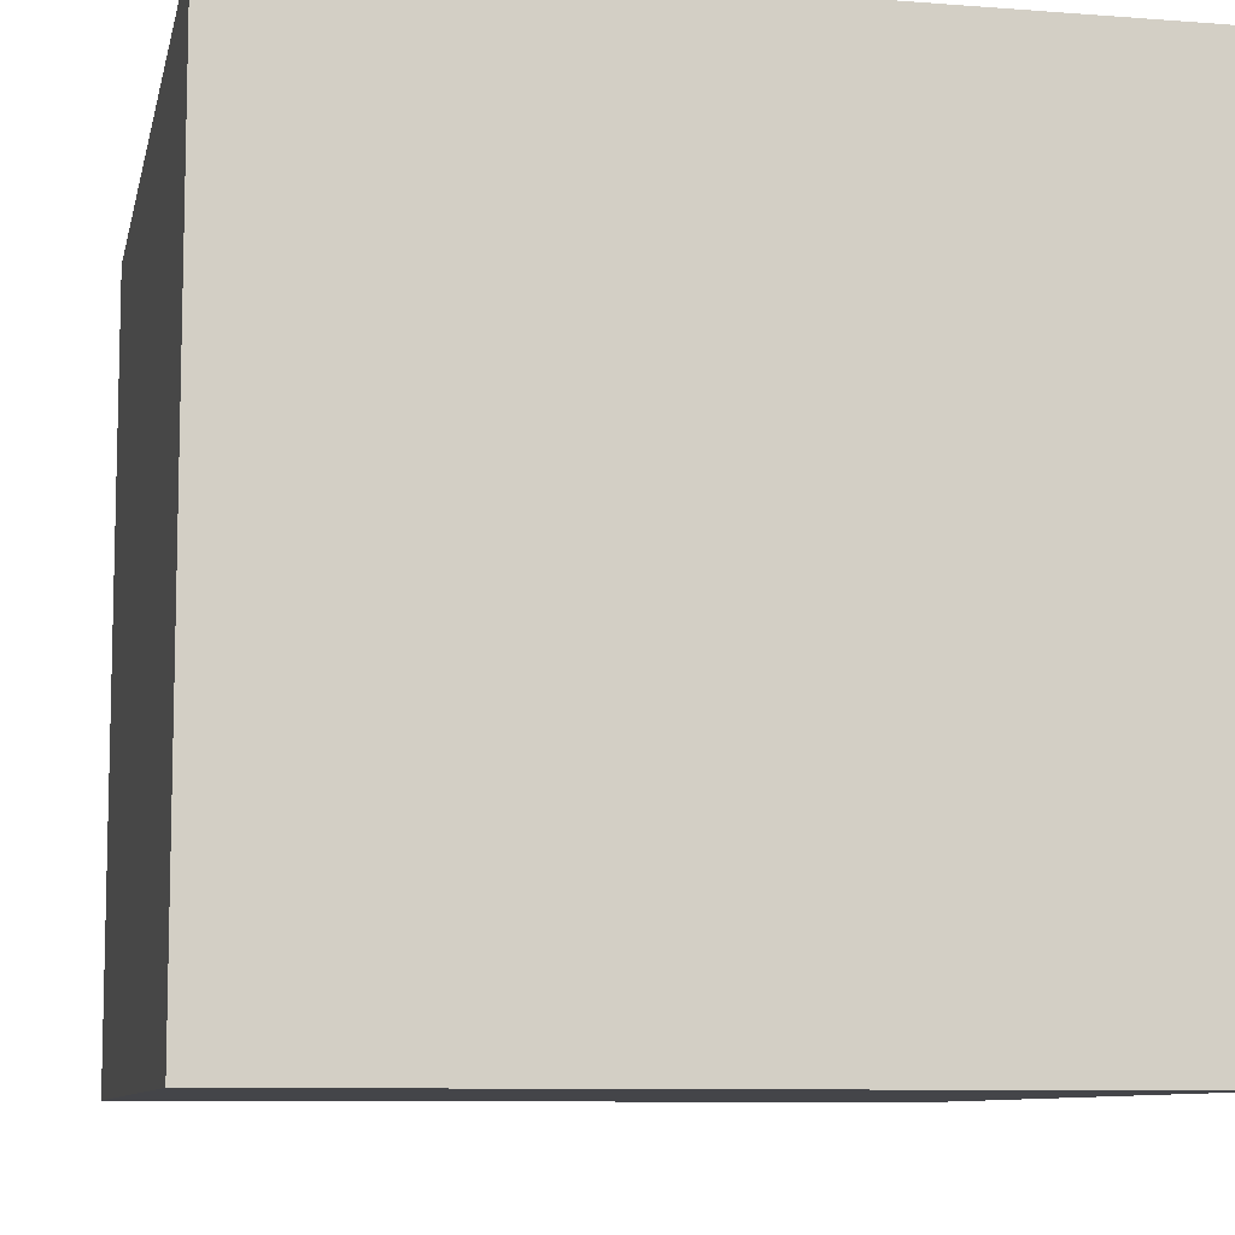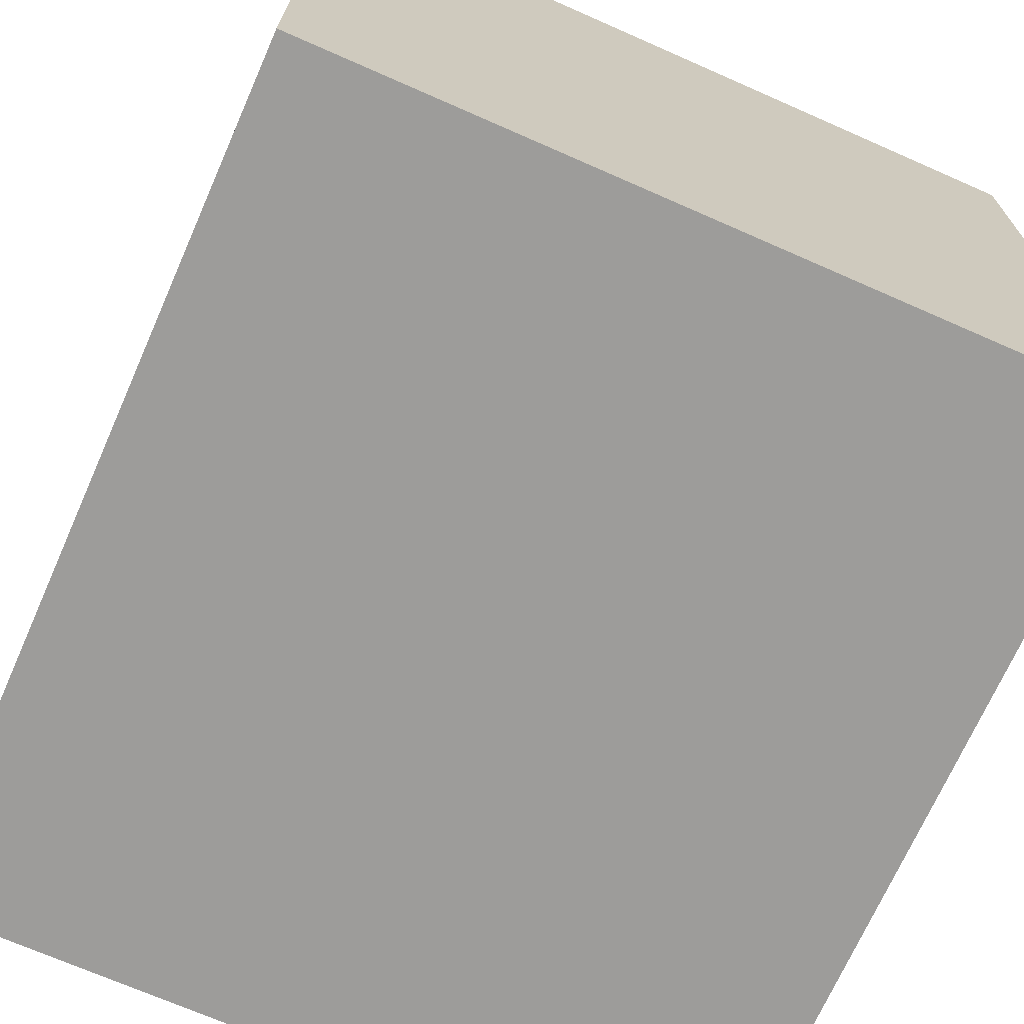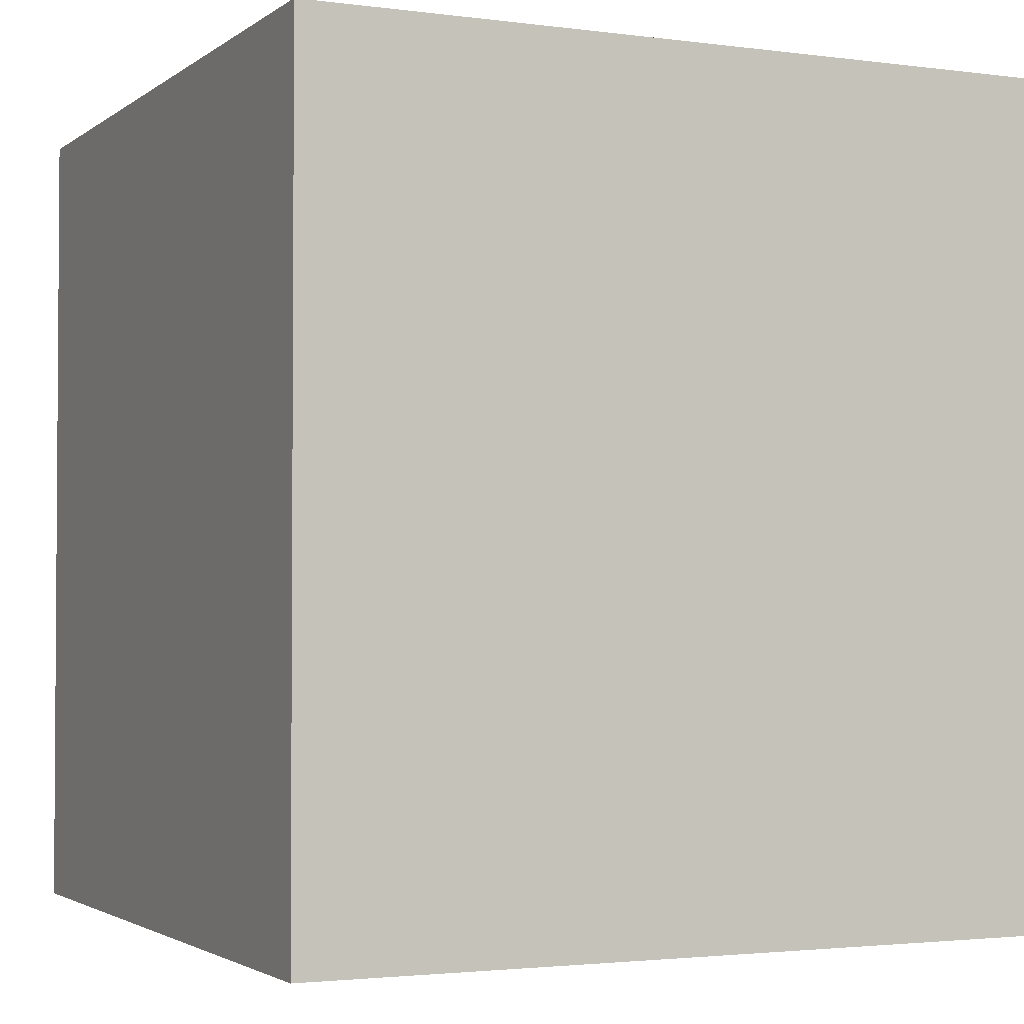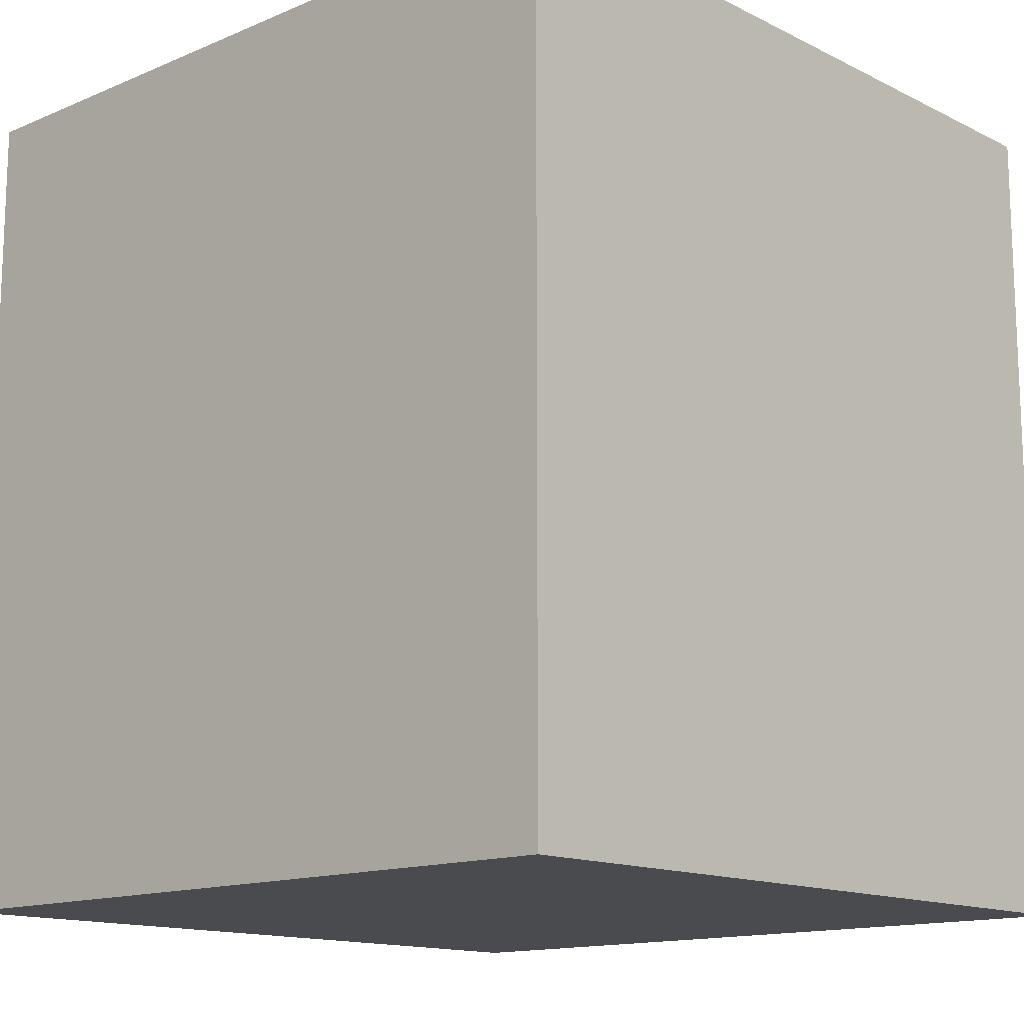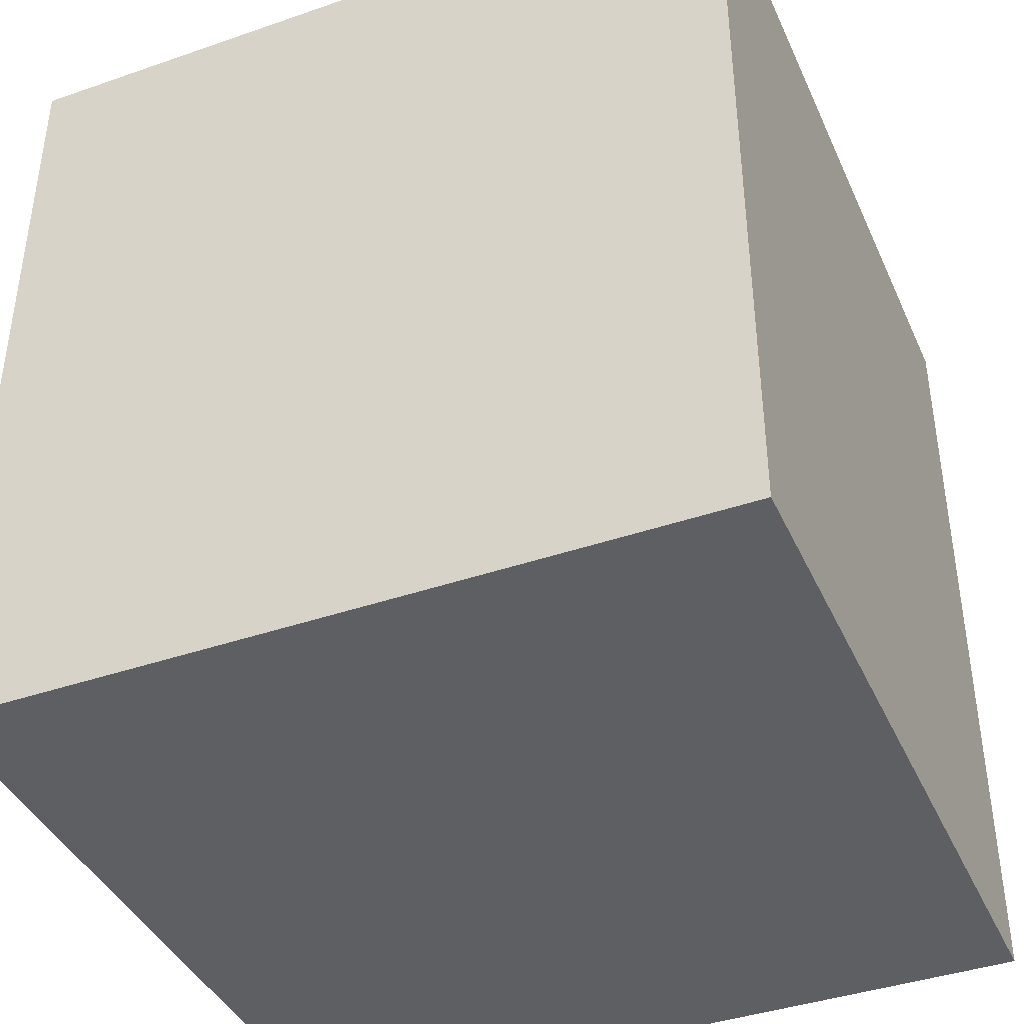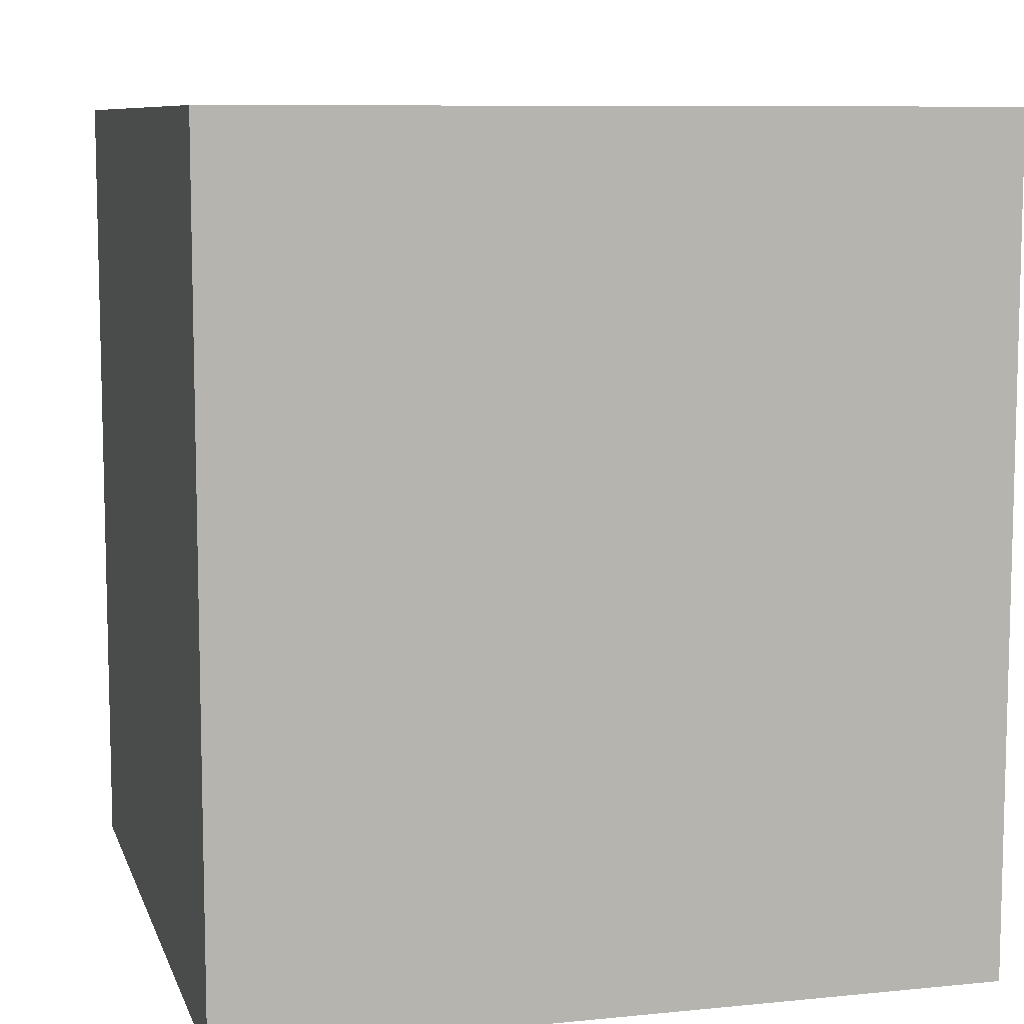
<metadata>
{"format":"obj","ext":"obj","renderer":"f3d","projection":"perspective","resolution":1024,"background":"white","views":[{"elev":-9.0,"azim":-11.7,"up":"+Z"},{"elev":-70.3,"azim":156.2,"up":"+Z"},{"elev":-2.4,"azim":155.0,"up":"+Y"},{"elev":-14.0,"azim":-137.2,"up":"+Y"},{"elev":-40.7,"azim":-157.1,"up":"+Y"},{"elev":8.7,"azim":-105.1,"up":"+Y"}]}
</metadata>
<code>
o Cube
v 1.816 -0.01506 -1.816
v 1.816 -3.961 -1.816
v 1.816 -0.01506 1.816
v 1.816 -3.961 1.816
v -1.816 -0.01506 -1.816
v -1.816 -3.961 -1.816
v -1.816 -0.01506 1.816
v -1.816 -3.961 1.816
f 5 3 1
f 3 8 4
f 7 6 8
f 2 8 6
f 1 4 2
f 5 2 6
f 5 7 3
f 3 7 8
f 7 5 6
f 2 4 8
f 1 3 4
f 5 1 2

</code>
